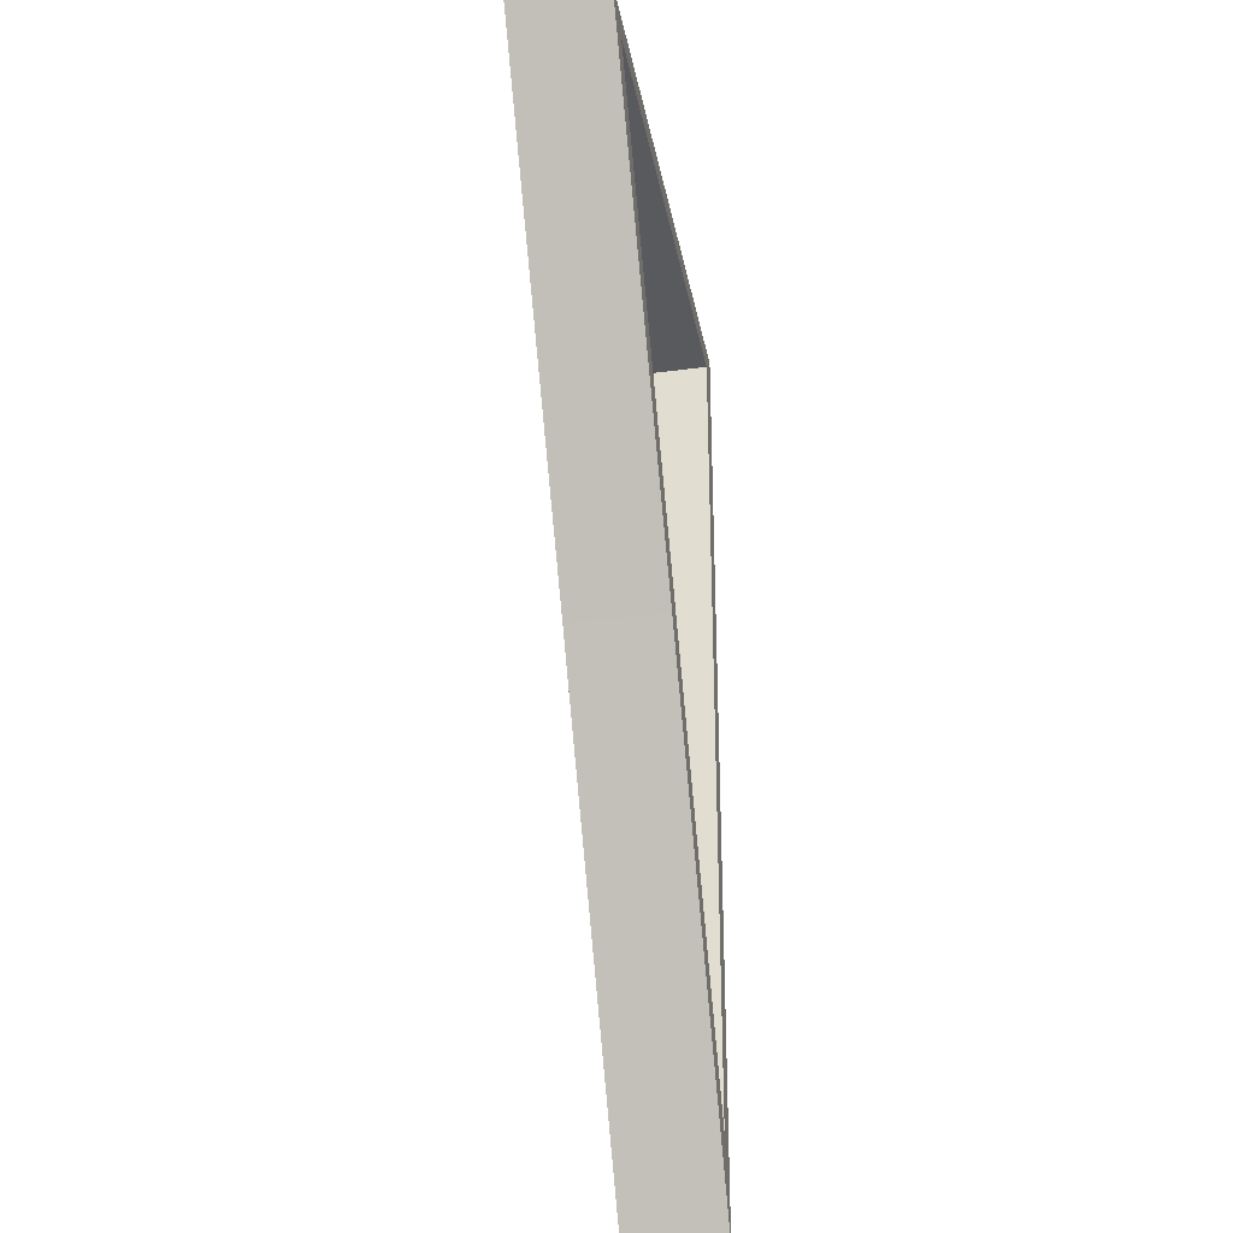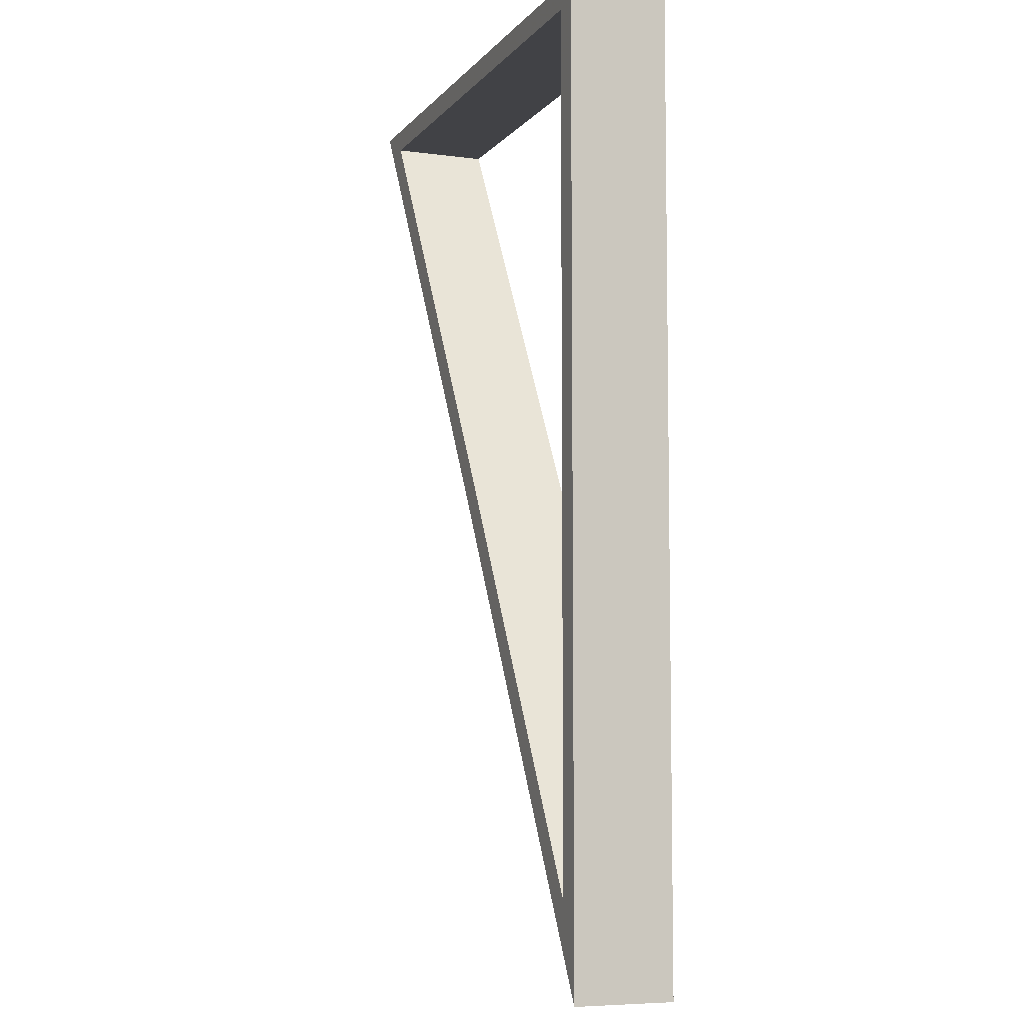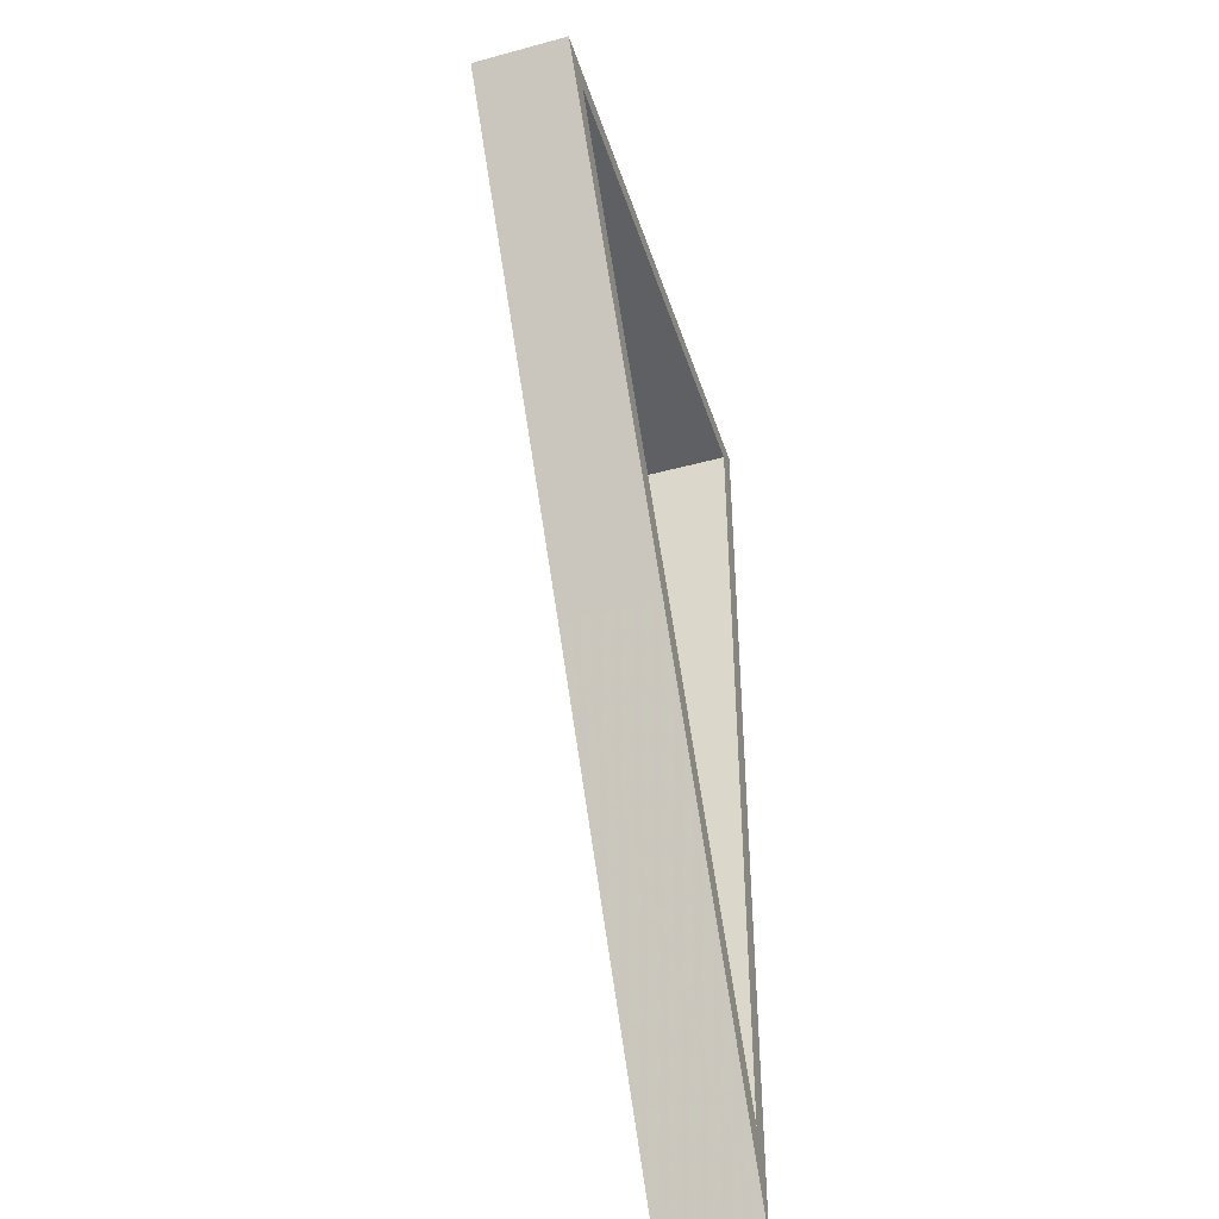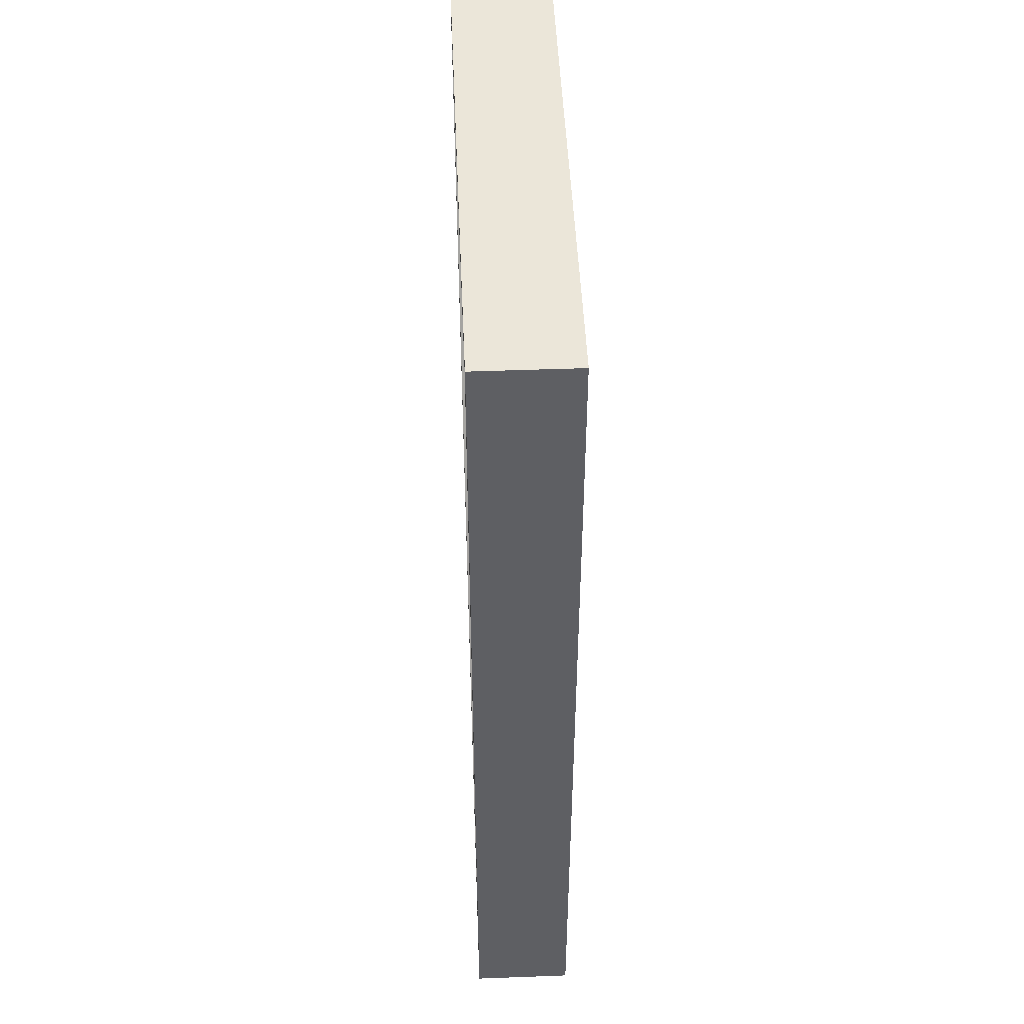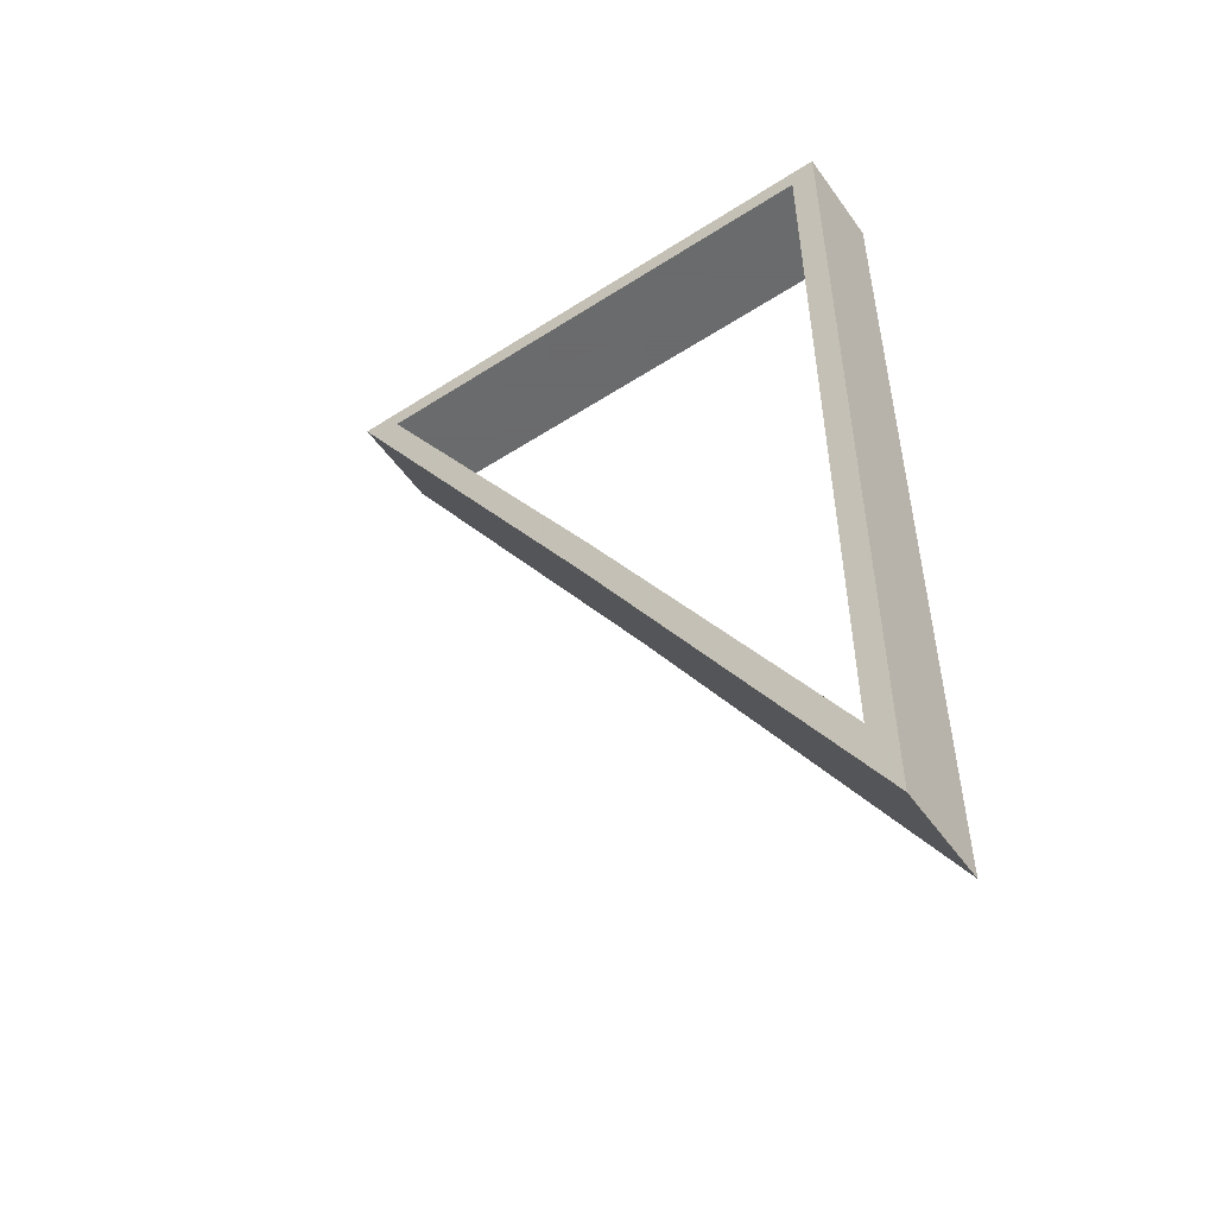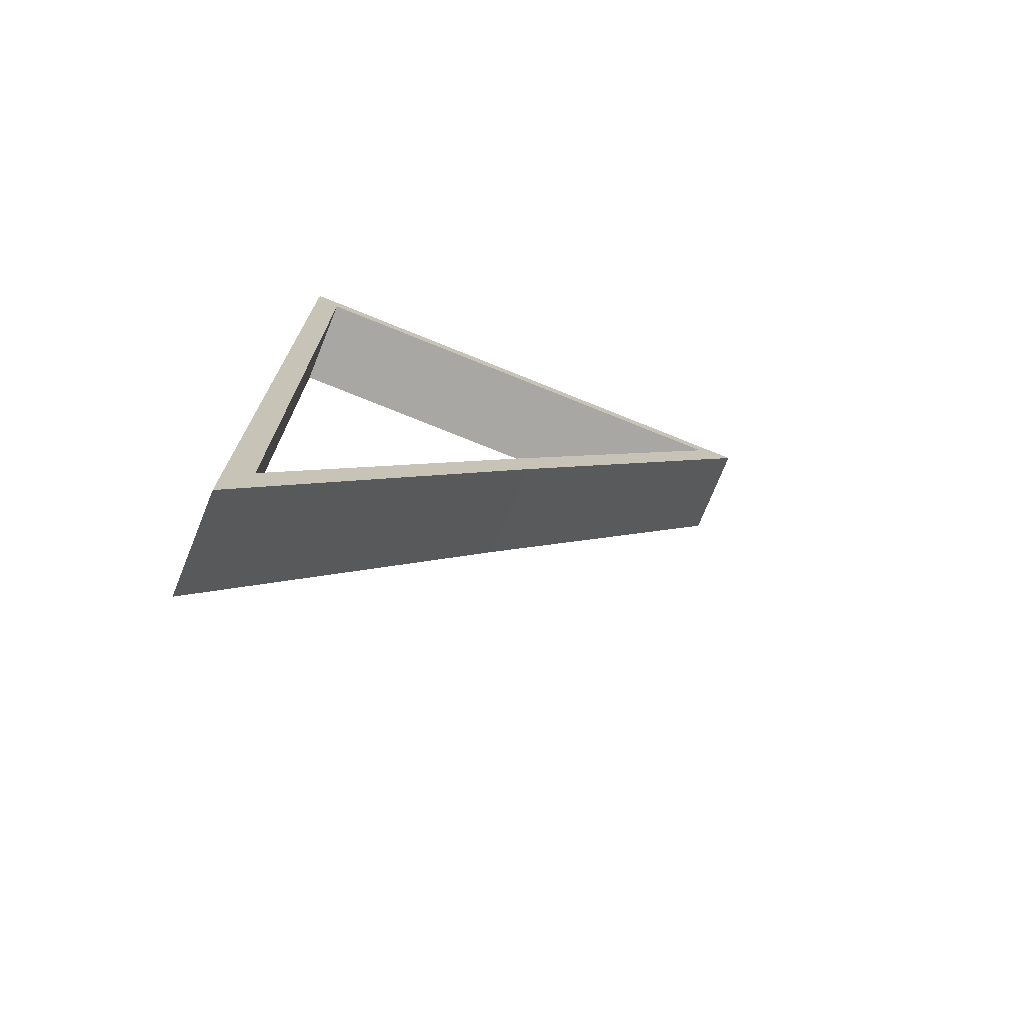
<metadata>
{"format":"obj","ext":"obj","renderer":"f3d","projection":"perspective","resolution":1024,"background":"white","views":[{"elev":-31.0,"azim":100.6,"up":"+Z"},{"elev":-6.6,"azim":-111.1,"up":"+Z"},{"elev":-44.2,"azim":107.6,"up":"+Z"},{"elev":47.8,"azim":-92.4,"up":"+Z"},{"elev":-53.2,"azim":-145.4,"up":"+Z"},{"elev":-74.5,"azim":-22.0,"up":"+Z"}]}
</metadata>
<code>
v -0.0575 0 0.0975
v 0.0575 0 0.0975
v -0.0575 0 -0.0975
v -0.0006678 0 4.729e-05
v -0.0575 0.02 0.0975
v 0.0575 0.02 0.0975
v -0.0575 0.02 -0.0975
v -0.0006678 0.02 4.729e-05
v 0.04879 0.02 0.09275
v -0.05239 0.02 0.09275
v -0.05239 0 0.09275
v 0.04879 0 0.09275
v -0.002387 0.02 0.007006
v -0.002387 0 0.007006
v -0.003556 0 0.005
v -0.05239 0 -0.07882
v -0.05239 0.02 -0.07882
v -0.003556 0.02 0.005
v -0.05239 0 0.08873
v -0.05239 0.02 0.08873
f 16 19 1
f 16 1 3
f 16 3 4
f 16 4 15
f 1 2 6
f 6 5 1
f 2 4 8
f 8 6 2
f 4 3 7
f 7 8 4
f 3 1 5
f 5 7 3
f 14 15 4
f 12 14 4
f 12 4 2
f 12 2 1
f 1 19 11
f 12 1 11
f 10 20 5
f 9 10 5
f 9 5 6
f 9 6 8
f 8 18 13
f 9 8 13
f 17 18 8
f 17 8 7
f 17 7 5
f 17 5 20
f 18 17 16
f 18 16 15
f 18 15 14
f 18 14 13
f 16 17 20
f 19 16 20
f 19 20 10
f 11 19 10
f 11 10 9
f 9 12 11
f 13 14 12
f 12 9 13

</code>
